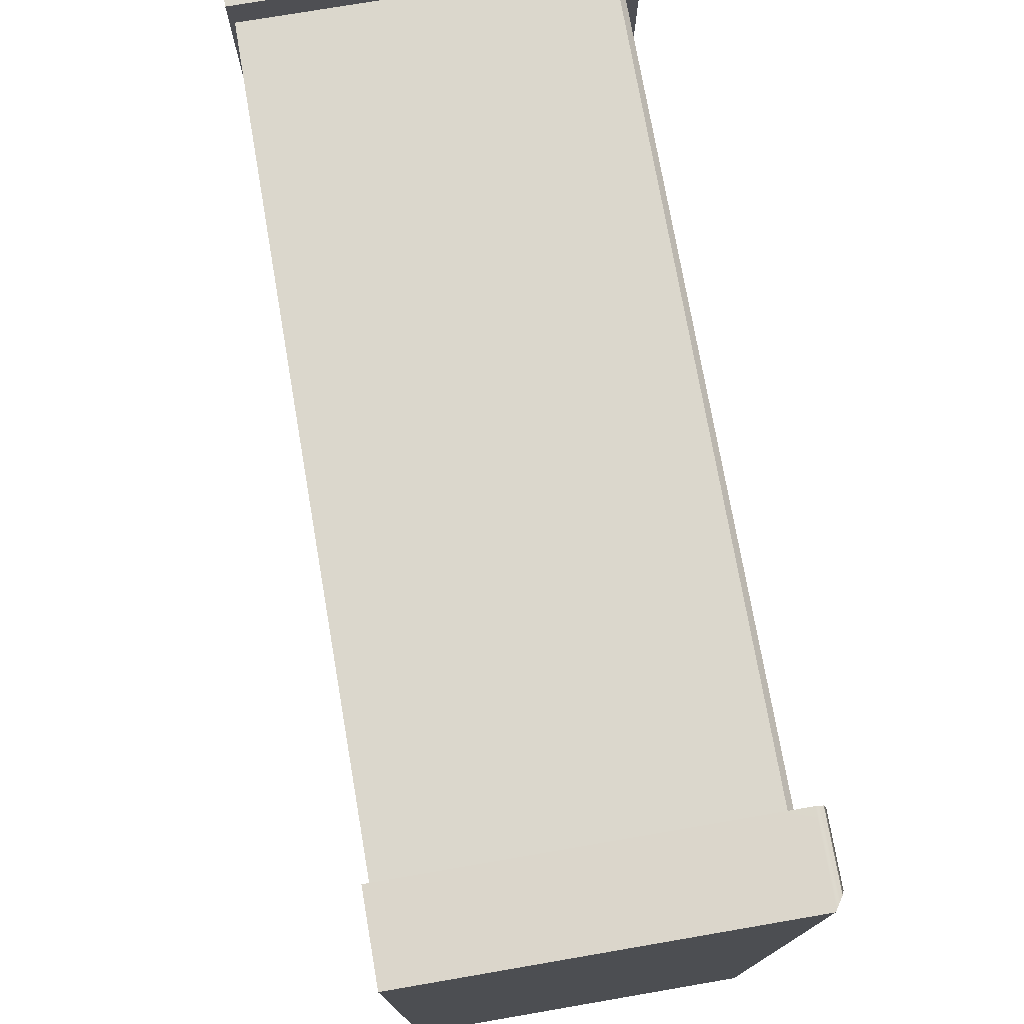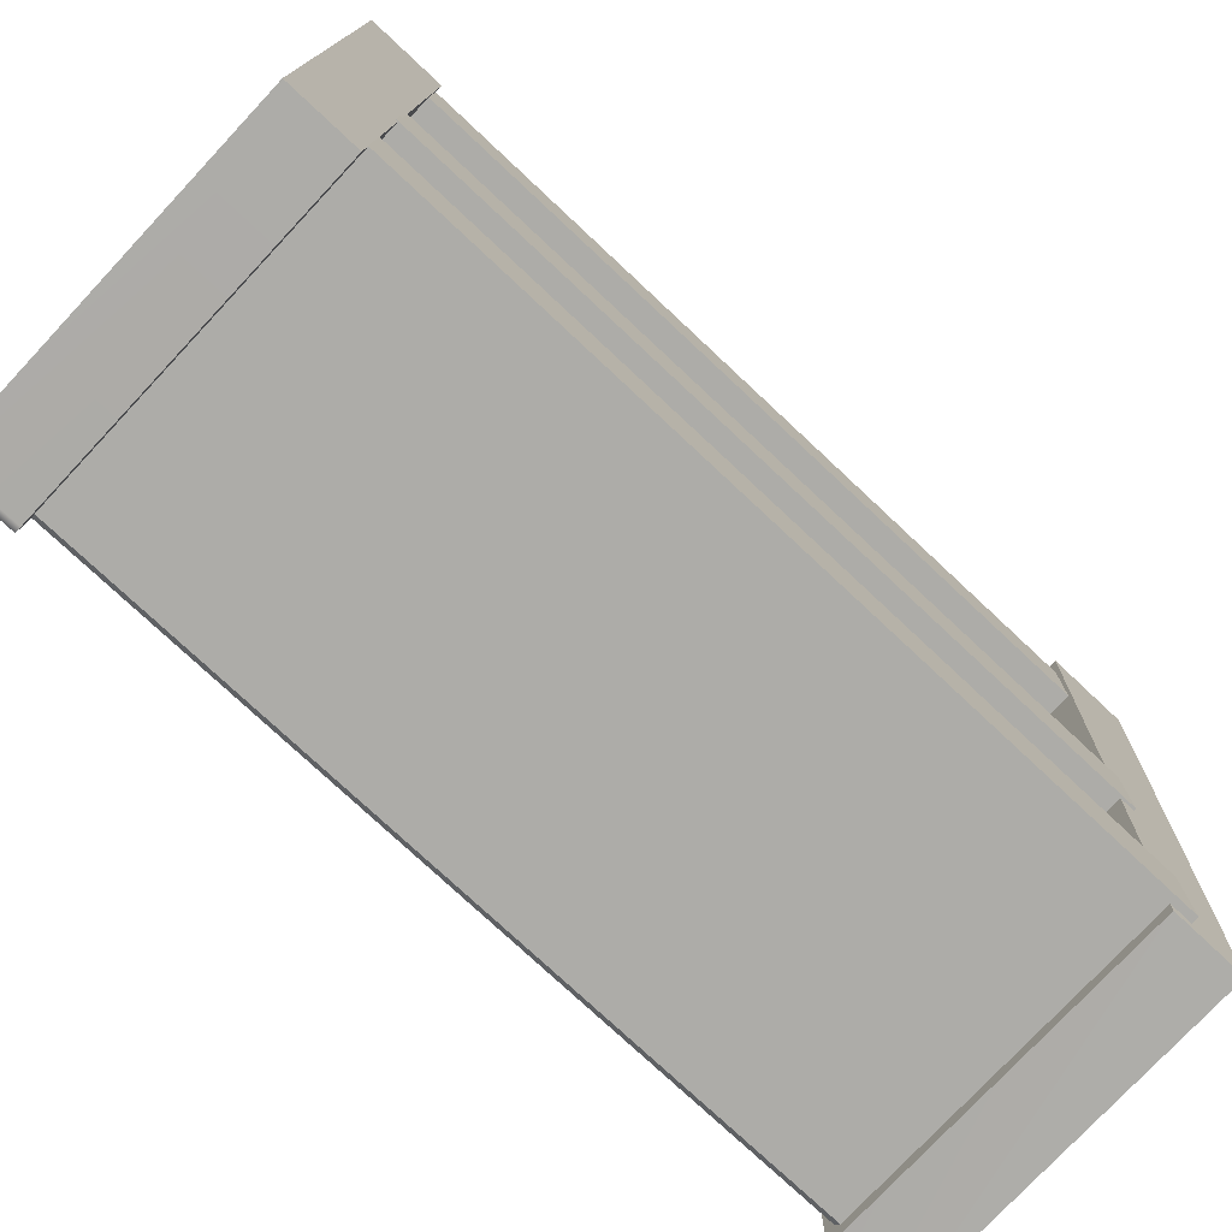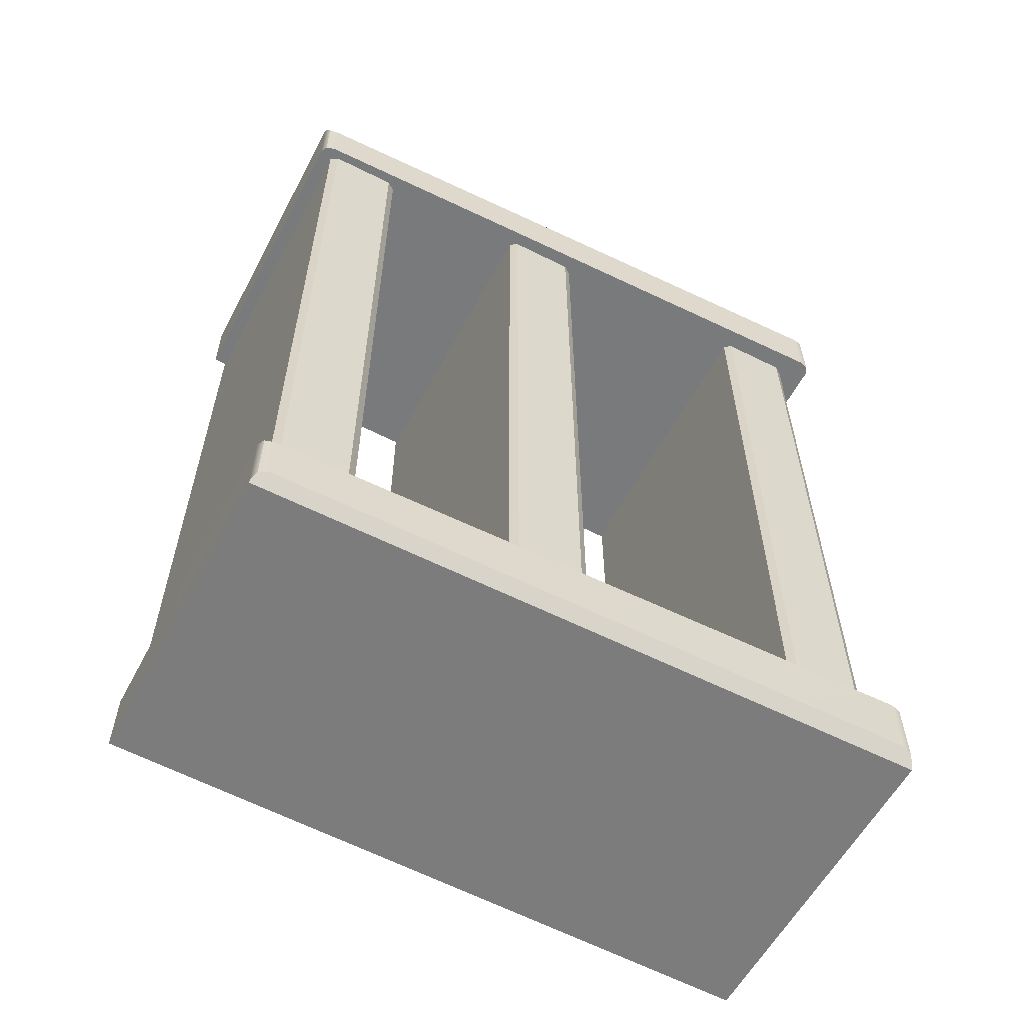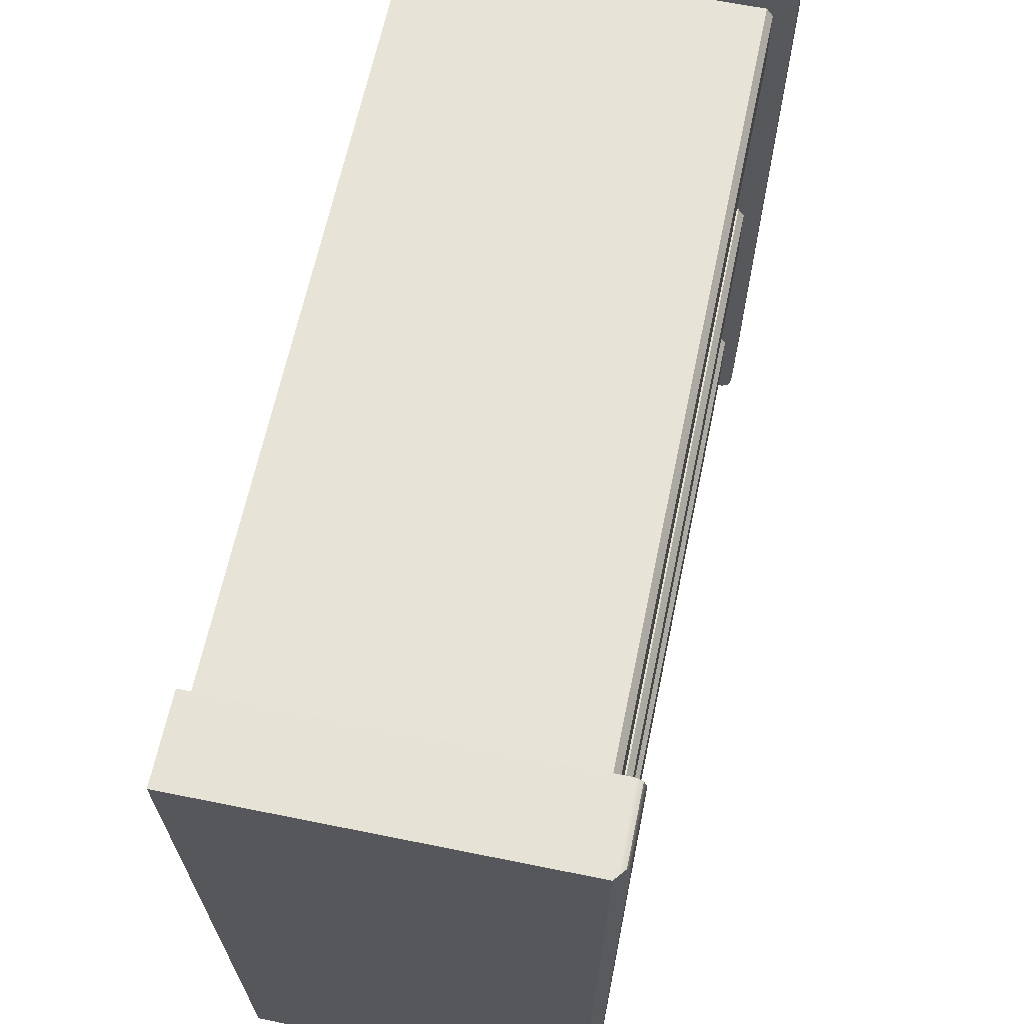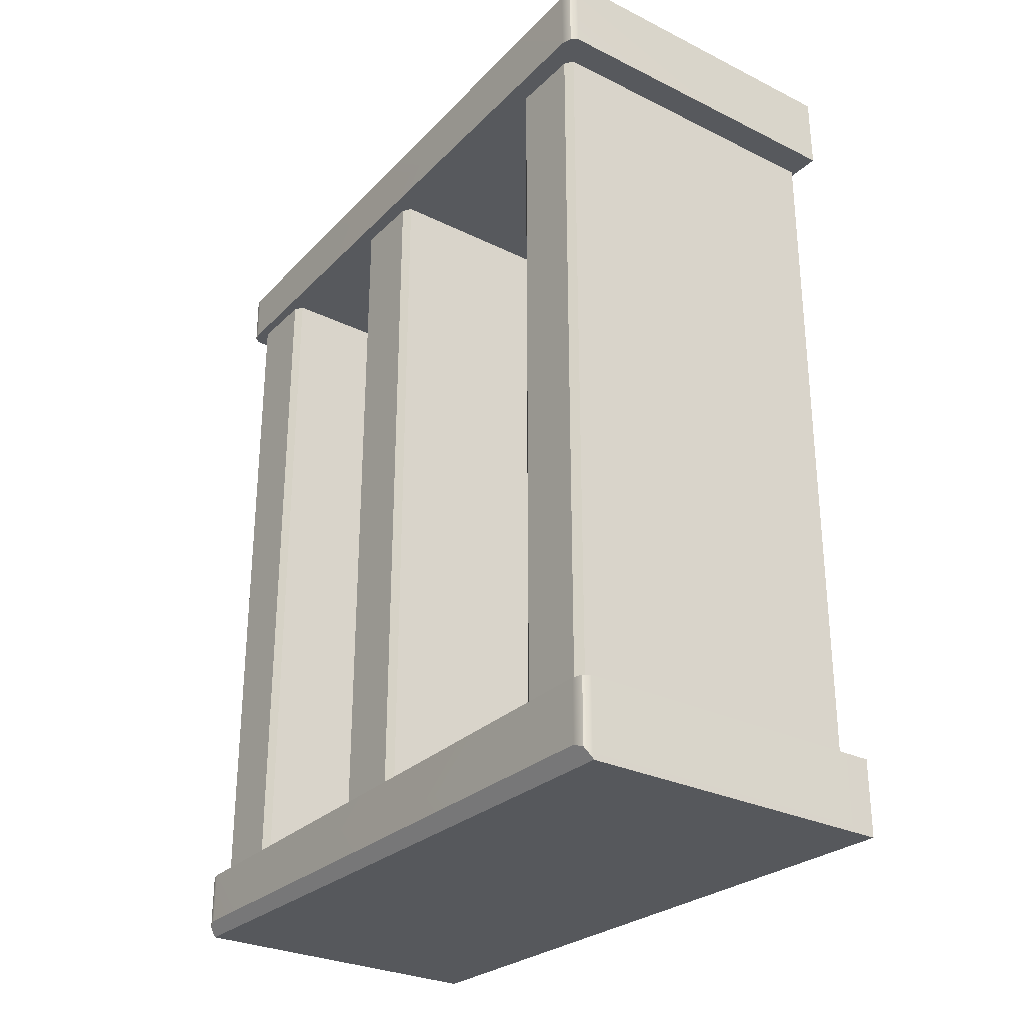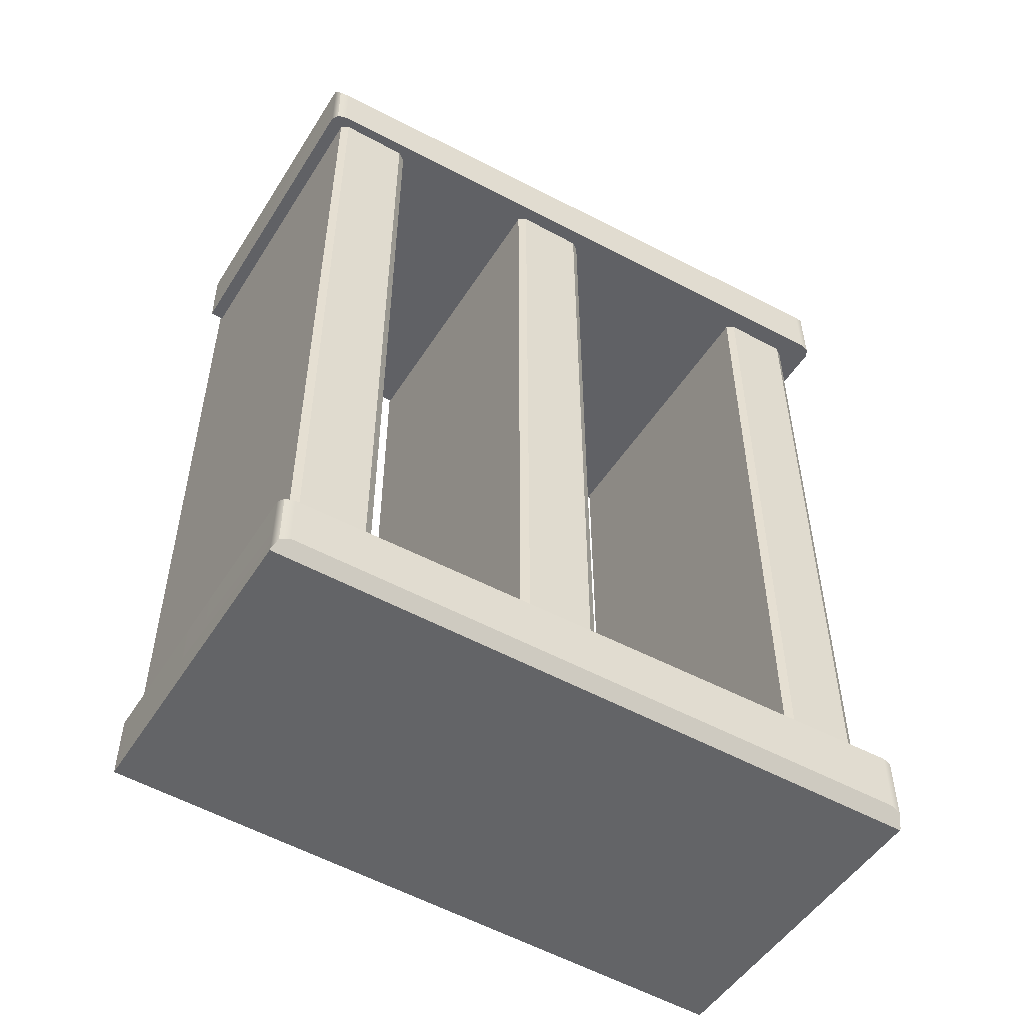
<metadata>
{"format":"obj","ext":"obj","renderer":"f3d","projection":"perspective","resolution":1024,"background":"white","views":[{"elev":73.2,"azim":-9.8,"up":"+Y"},{"elev":-76.7,"azim":-133.1,"up":"+Y"},{"elev":-58.5,"azim":62.1,"up":"+Z"},{"elev":62.7,"azim":11.7,"up":"+Y"},{"elev":-28.4,"azim":143.5,"up":"+Z"},{"elev":-51.0,"azim":58.5,"up":"+Z"}]}
</metadata>
<code>
g default
v -19.56 11.47 2.148
v -19.56 11.47 -1.753
v -19.56 11.02 2.148
v -19.56 11.02 -1.753
v -17.87 11.47 2.148
v -17.84 11.42 2.148
v -17.87 11.47 -1.753
v -17.84 11.42 -1.753
v -17.87 11.02 2.148
v -17.84 11.06 2.148
v -17.87 11.02 -1.753
v -17.84 11.06 -1.753
v -19.56 9.832 2.148
v -19.56 9.832 -1.753
v -19.56 9.389 2.148
v -19.56 9.389 -1.753
v -17.87 9.832 2.148
v -17.84 9.788 2.148
v -17.87 9.832 -1.753
v -17.84 9.788 -1.753
v -17.87 9.389 2.148
v -17.84 9.429 2.148
v -17.87 9.389 -1.753
v -17.84 9.429 -1.753
v -19.58 11.63 2.127
v -19.58 11.62 2.546
v -19.52 8.025 2.039
v -19.52 8.022 2.395
v -17.85 8.022 2.395
v -17.79 11.62 2.546
v -17.84 8.025 2.039
v -17.79 8.096 2.04
v -17.81 8.046 2.039
v -17.79 8.093 2.325
v -17.84 8.022 2.388
v -17.81 8.043 2.343
v -17.73 11.55 2.126
v -17.78 11.63 2.127
v -17.75 11.6 2.127
v -17.73 11.55 2.461
v -17.75 11.6 2.484
v -17.78 11.62 2.537
v -19.56 8.543 2.148
v -19.56 8.543 -1.753
v -19.56 8.1 2.148
v -19.56 8.1 -1.753
v -17.87 8.543 2.148
v -17.84 8.499 2.148
v -17.87 8.543 -1.753
v -17.84 8.499 -1.753
v -17.87 8.1 2.148
v -17.84 8.14 2.148
v -17.87 8.1 -1.753
v -17.84 8.14 -1.753
v -19.58 11.62 -2.14
v -19.58 11.62 -1.721
v -19.54 8.023 -2.103
v -19.54 8.023 -1.758
v -17.83 8.023 -2.103
v -17.79 11.62 -2.14
v -17.79 8.044 -1.758
v -17.78 8.094 -1.758
v -17.83 8.023 -1.758
v -17.78 8.094 -2.034
v -17.79 8.044 -2.052
v -17.83 8.023 -2.096
v -17.73 11.55 -1.721
v -17.75 11.6 -1.721
v -17.78 11.62 -1.721
v -17.73 11.55 -2.056
v -17.78 11.62 -2.131
v -17.75 11.6 -2.078
g polySurface1286
f 10 12 8 6
f 5 7 2 1
f 1 2 4 3
f 3 4 11 9
f 3 9 10 6 5 1
f 5 6 8 7
f 12 11 4 2 7 8
f 10 9 11 12
f 22 24 20 18
f 17 19 14 13
f 13 14 16 15
f 15 16 23 21
f 15 21 22 18 17 13
f 17 18 20 19
f 24 23 16 14 19 20
f 22 21 23 24
f 34 32 37 40
f 42 38 25 26 30
f 25 27 28 26
f 27 31 35 29 28
f 29 30 26 28
f 31 33 36 35
f 33 32 34 36
f 37 39 41 40
f 39 38 42 41
f 37 32 33 31 27 25 38 39
f 30 29 35 36 34 40 41 42
f 52 54 50 48
f 47 49 44 43
f 43 44 46 45
f 45 46 53 51
f 45 51 52 48 47 43
f 47 48 50 49
f 54 53 46 44 49 50
f 52 51 53 54
f 62 64 70 67
f 55 57 58 56
f 57 59 66 63 58
f 57 55 60 59
f 69 71 60 55 56
f 62 61 65 64
f 61 63 66 65
f 69 68 72 71
f 68 67 70 72
f 56 58 63 61 62 67 68 69
f 70 64 65 66 59 60 71 72

</code>
